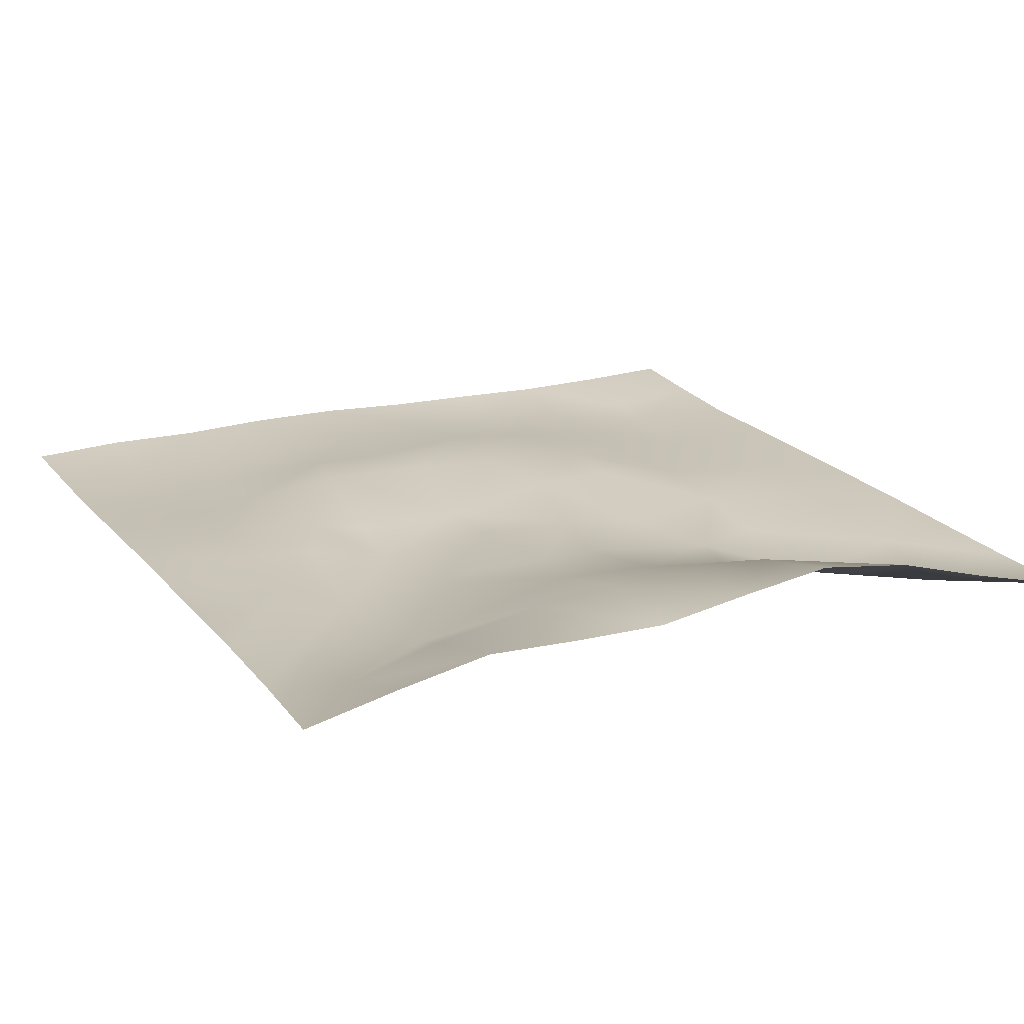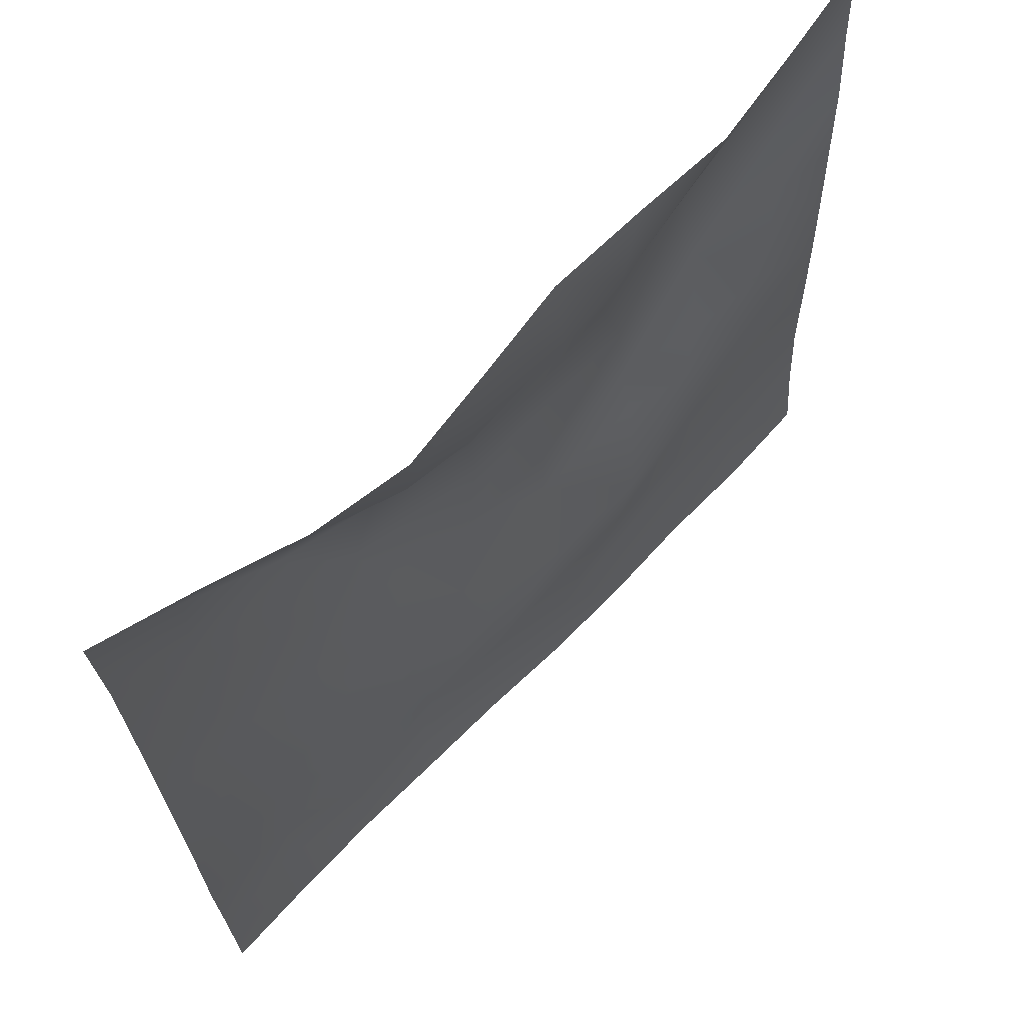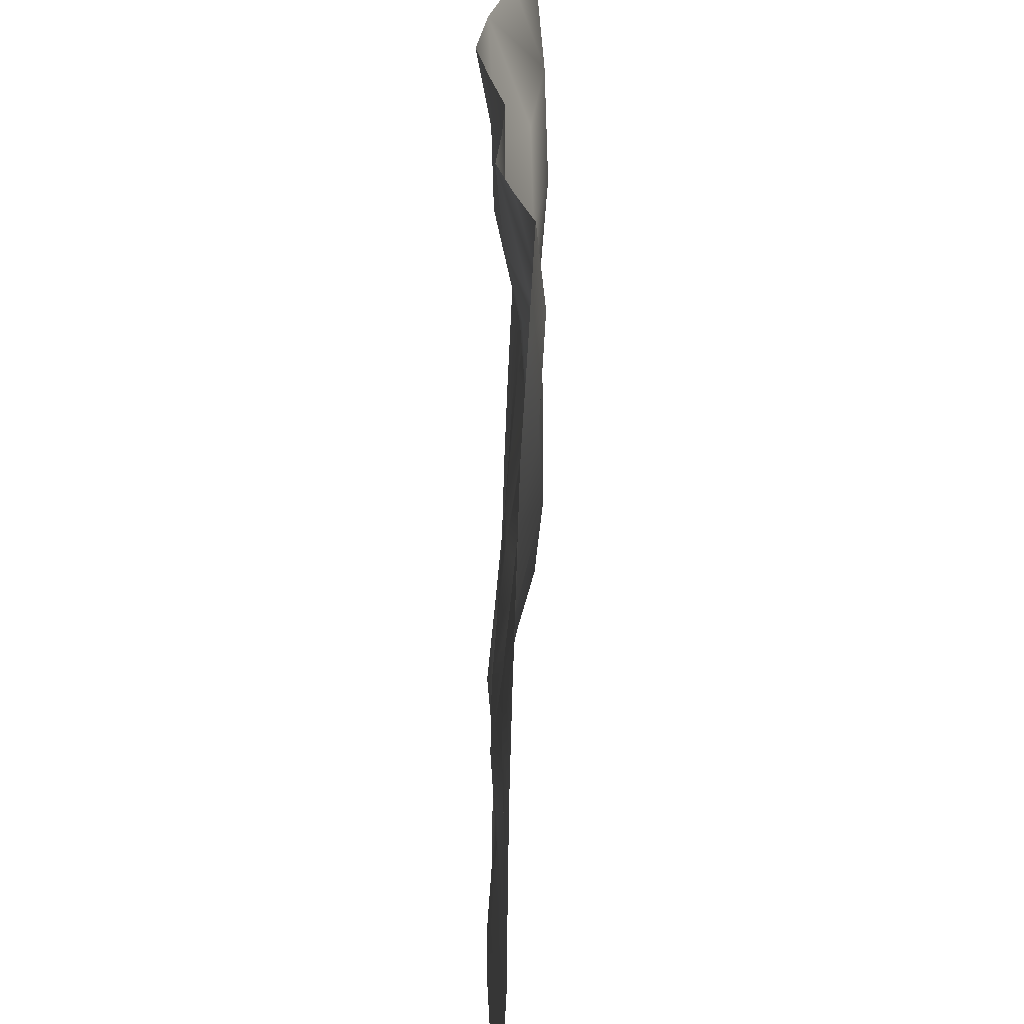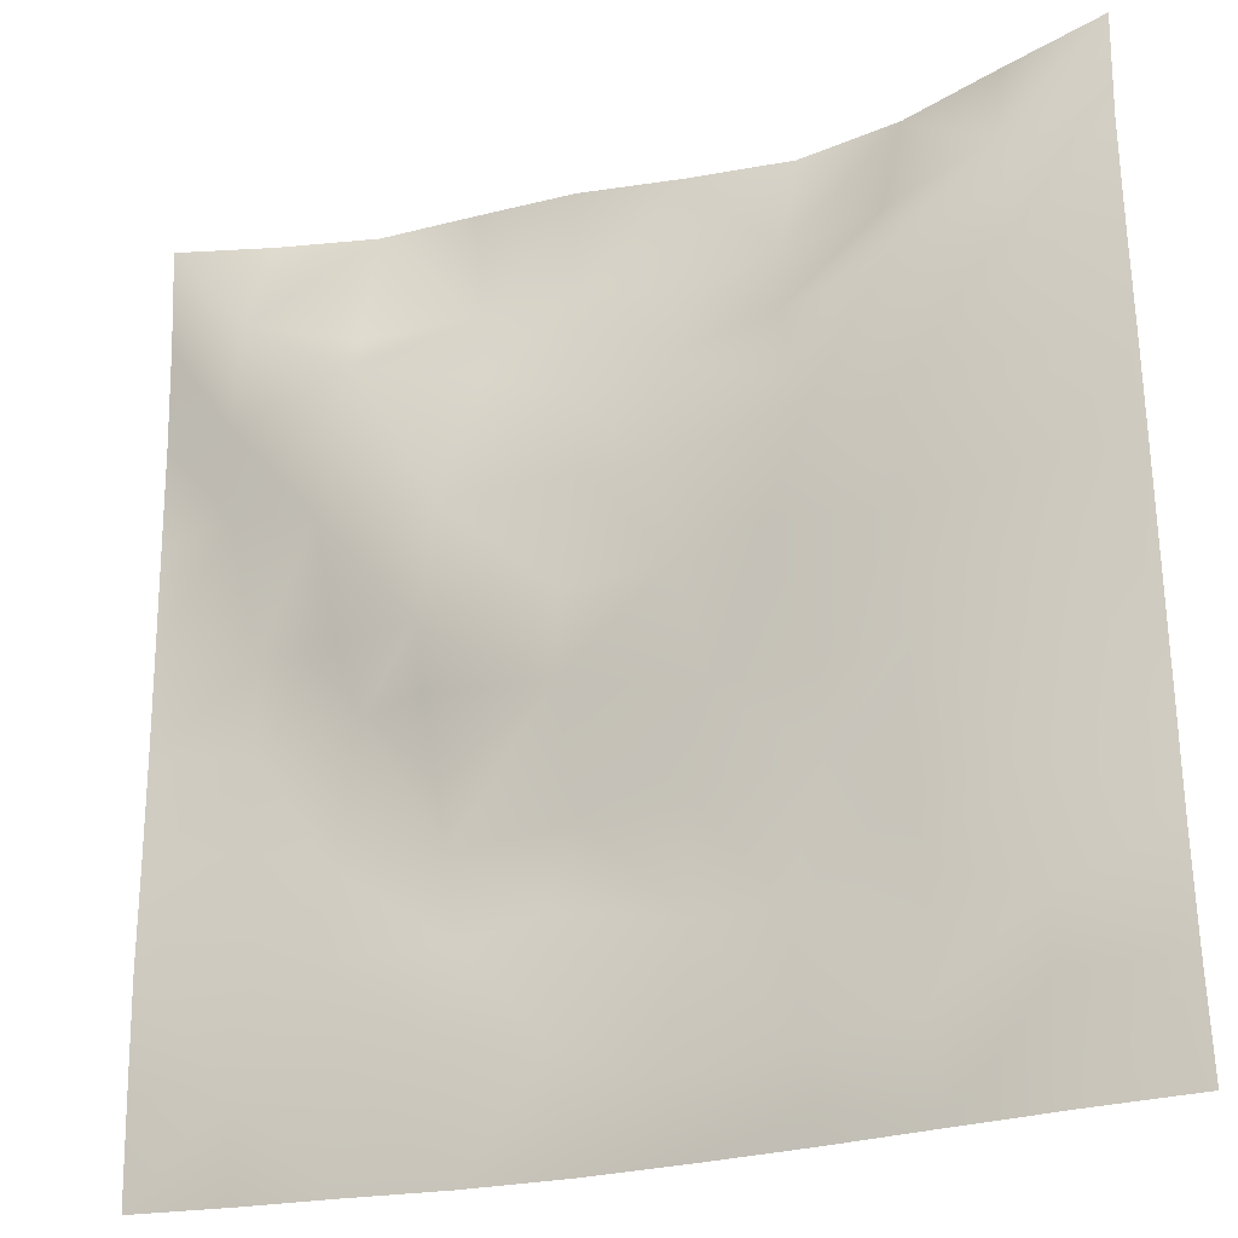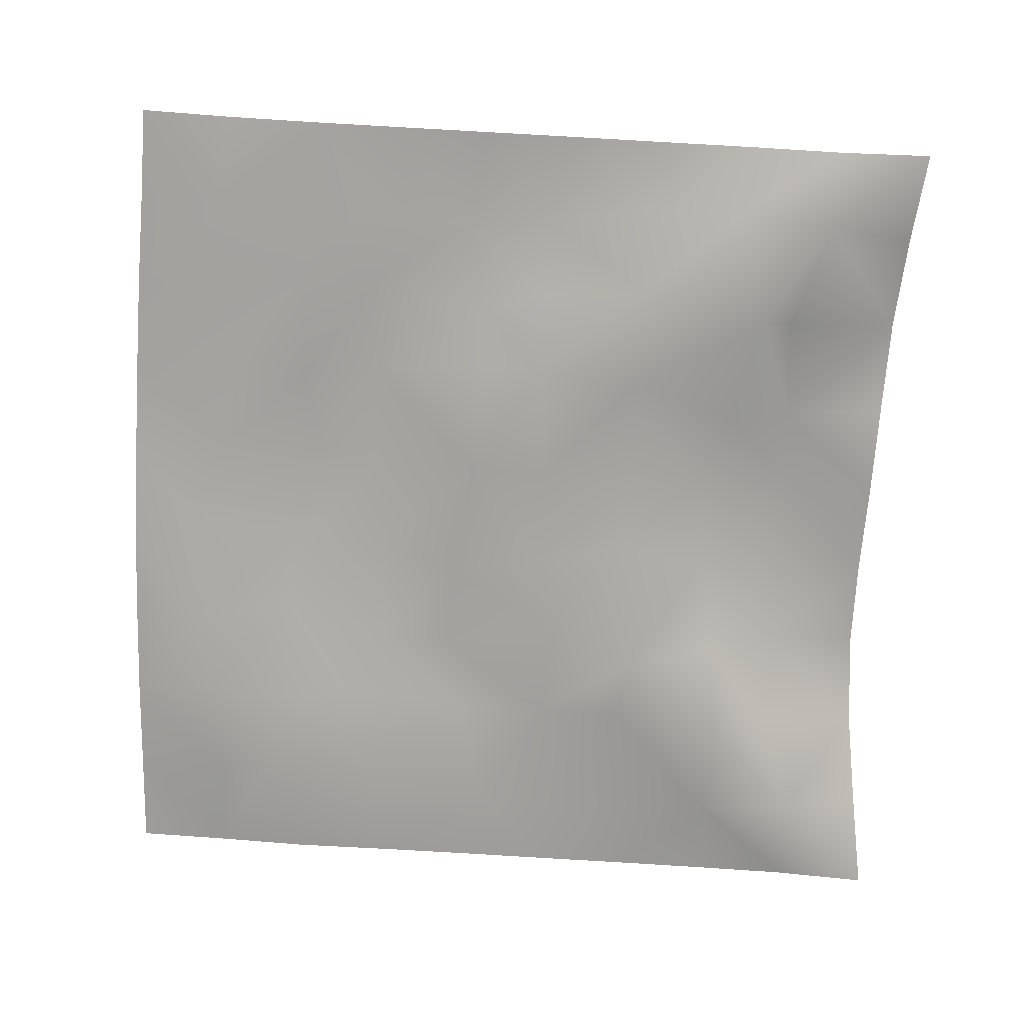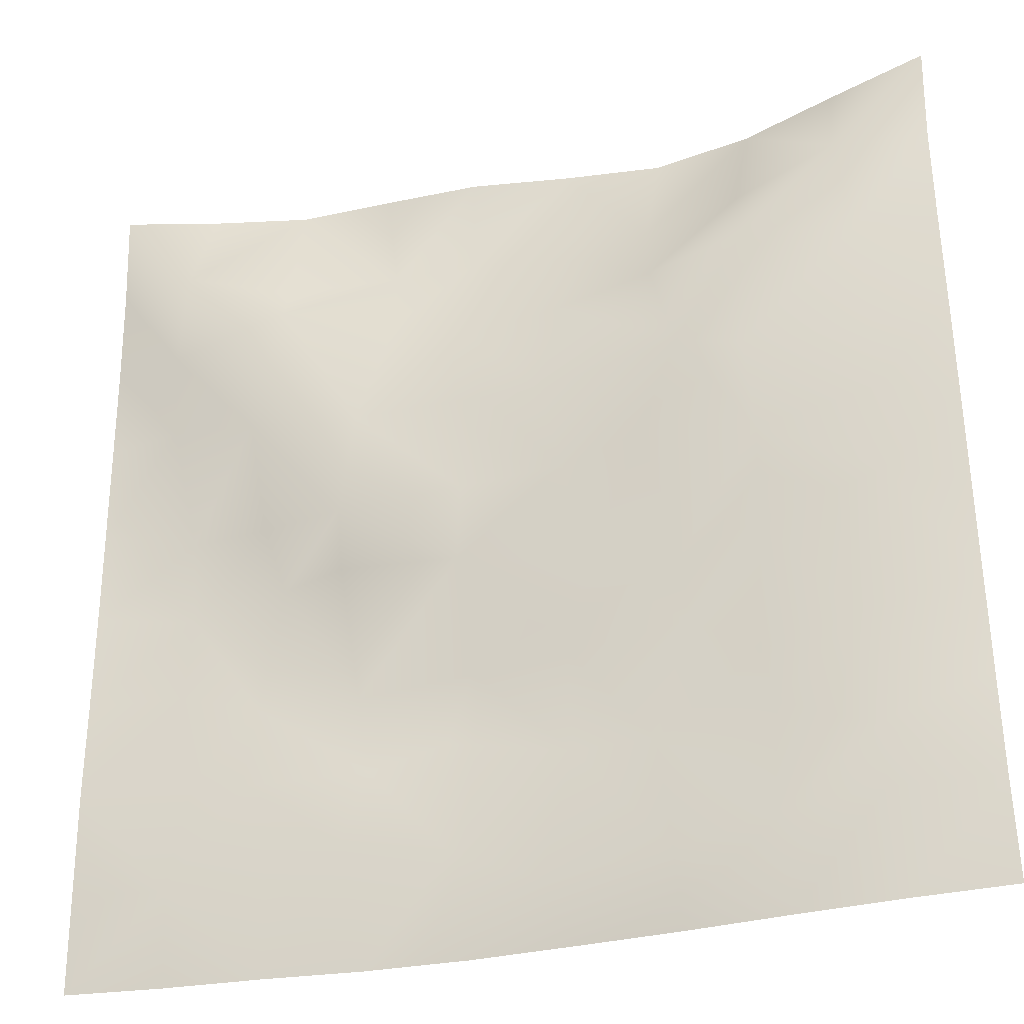
<metadata>
{"format":"obj","ext":"obj","renderer":"f3d","projection":"perspective","resolution":1024,"background":"white","views":[{"elev":17.4,"azim":153.1,"up":"+Z"},{"elev":67.6,"azim":-45.0,"up":"+Y"},{"elev":25.5,"azim":90.3,"up":"+Y"},{"elev":-25.1,"azim":-155.6,"up":"+Y"},{"elev":-74.7,"azim":87.3,"up":"+Z"},{"elev":-31.7,"azim":-161.8,"up":"+Y"}]}
</metadata>
<code>
o GNATVCloth
v -5.037 -4.989 0.5947
v 5.062 -4.997 0.3924
v -5.013 5.021 0.004229
v 4.987 5.021 0.004229
v -3.926 -5.023 0.5278
v -2.808 -5.065 0.483
v -1.685 -5.096 0.4839
v -0.5589 -5.115 0.4803
v 0.5707 -5.113 0.5132
v 1.699 -5.096 0.5019
v 2.822 -5.066 0.45
v 3.944 -5.03 0.4522
v 3.867 4.902 0.1921
v 2.754 4.821 0.3685
v 1.633 4.764 0.317
v 0.5121 4.719 0.2945
v -0.5961 4.697 0.4663
v -1.695 4.708 0.6321
v -2.811 4.769 0.512
v -3.901 4.884 0.2376
v -4.978 3.907 0.07536
v -4.981 2.792 0.1397
v -4.99 1.679 0.2056
v -4.997 0.5644 0.2577
v -5.002 -0.5492 0.3108
v -5.008 -1.662 0.3554
v -5.015 -2.774 0.3878
v -5.02 -3.881 0.4889
v 5.035 -3.889 0.3097
v 5.022 -2.778 0.2526
v 5.013 -1.666 0.2437
v 5.005 -0.5527 0.2269
v 4.998 0.561 0.1984
v 4.99 1.676 0.1647
v 4.983 2.791 0.1316
v 4.972 3.906 0.06556
v -3.851 -3.885 0.3609
v -3.814 -3.242 0.2788
v -3.668 -1.956 0.2449
v -4.12 -0.2918 0.2361
v -4.142 0.7236 0.1851
v -4.133 1.506 0.1256
v -4.063 2.797 0.03352
v -3.92 3.871 -0.1341
v -2.719 -4.055 0.3131
v -2.798 -2.785 0.3462
v -2.675 -2.196 0.2932
v -2.752 -0.6507 0.2838
v -2.786 0.476 0.1747
v -2.717 1.515 0.03144
v -2.84 2.844 -0.174
v -2.745 3.511 0.0304
v -1.654 -4.289 0.3287
v -1.496 -2.976 0.3975
v -1.89 -1.682 0.3796
v -1.874 -0.887 0.3158
v -1.524 0.583 0.04315
v -1.984 1.639 -0.05325
v -1.704 2.676 -0.003311
v -1.587 3.578 0.4124
v -0.2284 -4.379 0.3959
v -0.5844 -2.943 0.4797
v -0.5425 -1.803 0.4134
v -0.8358 -0.8272 0.2983
v -0.6004 0.3669 0.1088
v -0.3639 1.395 0.06317
v -0.5609 2.565 0.1729
v -0.7609 3.388 0.4237
v 0.7441 -3.952 0.3979
v 0.8191 -2.661 0.4665
v 0.5322 -1.875 0.4494
v 0.6152 -0.5748 0.1345
v 0.5932 0.3351 0.1289
v 0.3094 1.444 0.06283
v 0.5346 2.406 0.1442
v 0.5438 3.629 0.4109
v 1.962 -3.7 0.3464
v 1.683 -2.894 0.3881
v 1.835 -1.968 0.437
v 1.993 -0.4563 0.1644
v 1.982 0.2101 -0.01229
v 1.838 1.471 0.03812
v 1.419 2.738 0.1184
v 1.481 3.545 0.3023
v 2.807 -3.96 0.3553
v 3.114 -2.875 0.3263
v 2.962 -1.998 0.2883
v 2.724 -0.5357 0.3046
v 2.966 0.2571 0.2062
v 3.087 1.526 -0.0876
v 2.77 3.089 -0.07331
v 2.737 3.445 0.02867
v 3.937 -3.994 0.3051
v 3.678 -2.742 0.302
v 3.887 -1.7 0.2891
v 3.821 -0.743 0.308
v 3.88 0.2693 0.2807
v 4.17 1.787 0.144
v 4.149 2.736 -0.03266
v 4.028 3.859 -0.097
f 100 4 13
f 44 3 21
f 44 19 20
f 60 19 52
f 60 17 18
f 76 17 68
f 84 16 76
f 84 14 15
f 100 14 92
f 11 93 85
f 93 86 85
f 94 87 86
f 87 96 88
f 96 89 88
f 97 90 89
f 90 99 91
f 91 100 92
f 10 85 77
f 77 86 78
f 78 87 79
f 79 88 80
f 88 81 80
f 81 90 82
f 82 91 83
f 91 84 83
f 10 69 9
f 69 78 70
f 70 79 71
f 79 72 71
f 72 81 73
f 73 82 74
f 82 75 74
f 83 76 75
f 9 61 8
f 69 62 61
f 62 71 63
f 63 72 64
f 72 65 64
f 65 74 66
f 66 75 67
f 67 76 68
f 8 53 7
f 53 62 54
f 54 63 55
f 55 64 56
f 64 57 56
f 57 66 58
f 58 67 59
f 59 68 60
f 6 53 45
f 45 54 46
f 54 47 46
f 55 48 47
f 56 49 48
f 49 58 50
f 58 51 50
f 59 52 51
f 6 37 5
f 45 38 37
f 46 39 38
f 39 48 40
f 40 49 41
f 41 50 42
f 50 43 42
f 51 44 43
f 5 28 1
f 28 38 27
f 27 39 26
f 26 40 25
f 40 24 25
f 41 23 24
f 23 43 22
f 43 21 22
f 2 93 12
f 93 30 94
f 30 95 94
f 31 96 95
f 32 97 96
f 33 98 97
f 98 35 99
f 99 36 100
f 100 36 4
f 44 20 3
f 44 52 19
f 60 18 19
f 60 68 17
f 76 16 17
f 84 15 16
f 84 92 14
f 100 13 14
f 11 12 93
f 93 94 86
f 94 95 87
f 87 95 96
f 96 97 89
f 97 98 90
f 90 98 99
f 91 99 100
f 10 11 85
f 77 85 86
f 78 86 87
f 79 87 88
f 88 89 81
f 81 89 90
f 82 90 91
f 91 92 84
f 10 77 69
f 69 77 78
f 70 78 79
f 79 80 72
f 72 80 81
f 73 81 82
f 82 83 75
f 83 84 76
f 9 69 61
f 69 70 62
f 62 70 71
f 63 71 72
f 72 73 65
f 65 73 74
f 66 74 75
f 67 75 76
f 8 61 53
f 53 61 62
f 54 62 63
f 55 63 64
f 64 65 57
f 57 65 66
f 58 66 67
f 59 67 68
f 6 7 53
f 45 53 54
f 54 55 47
f 55 56 48
f 56 57 49
f 49 57 58
f 58 59 51
f 59 60 52
f 6 45 37
f 45 46 38
f 46 47 39
f 39 47 48
f 40 48 49
f 41 49 50
f 50 51 43
f 51 52 44
f 5 37 28
f 28 37 38
f 27 38 39
f 26 39 40
f 40 41 24
f 41 42 23
f 23 42 43
f 43 44 21
f 2 29 93
f 93 29 30
f 30 31 95
f 31 32 96
f 32 33 97
f 33 34 98
f 98 34 35
f 99 35 36

</code>
